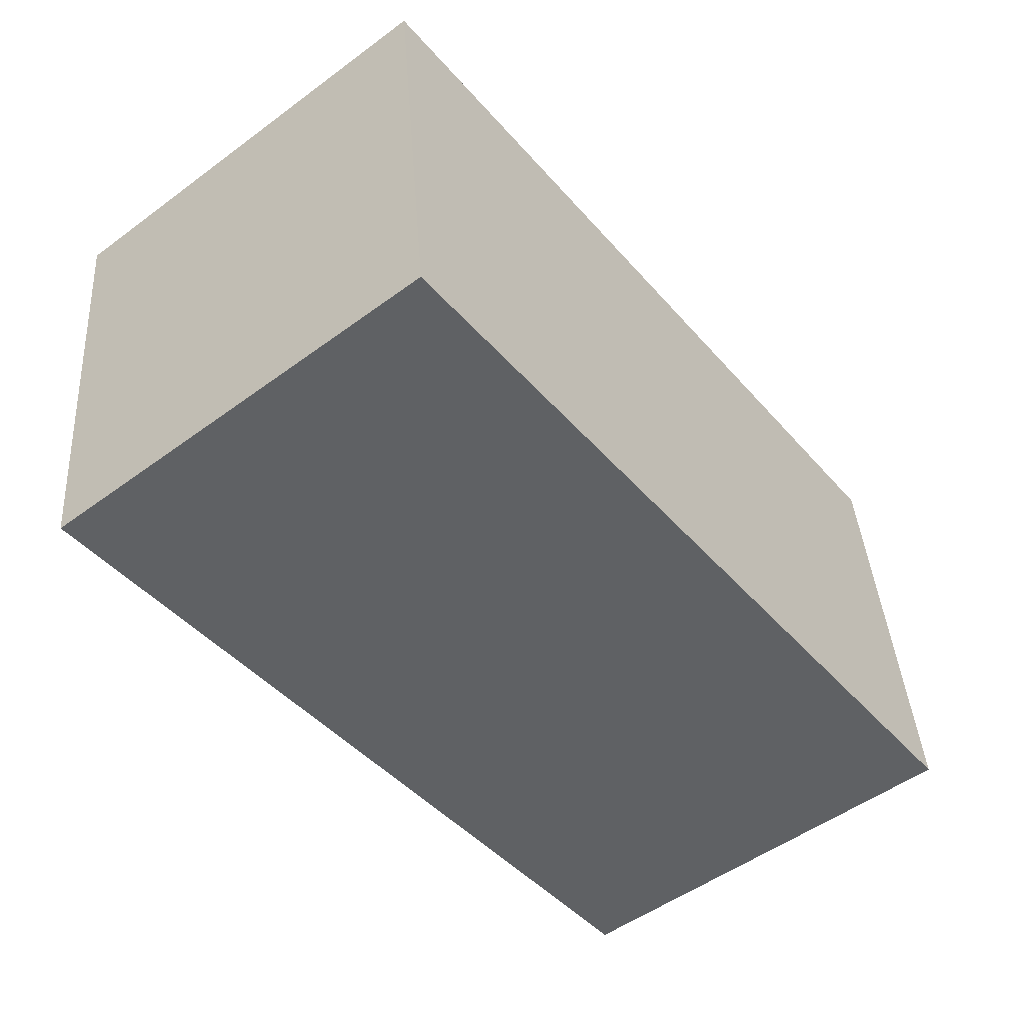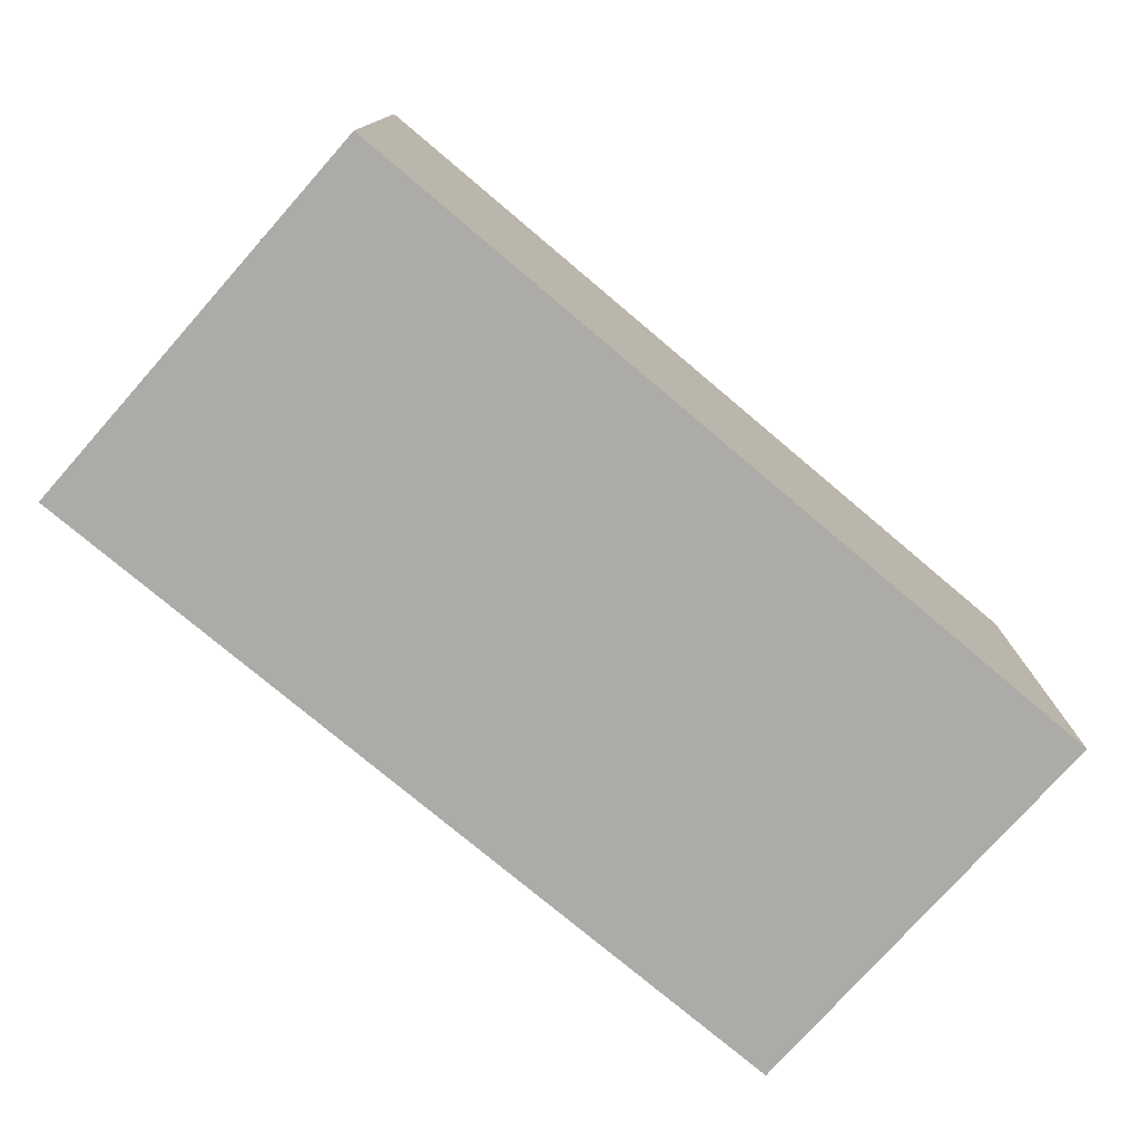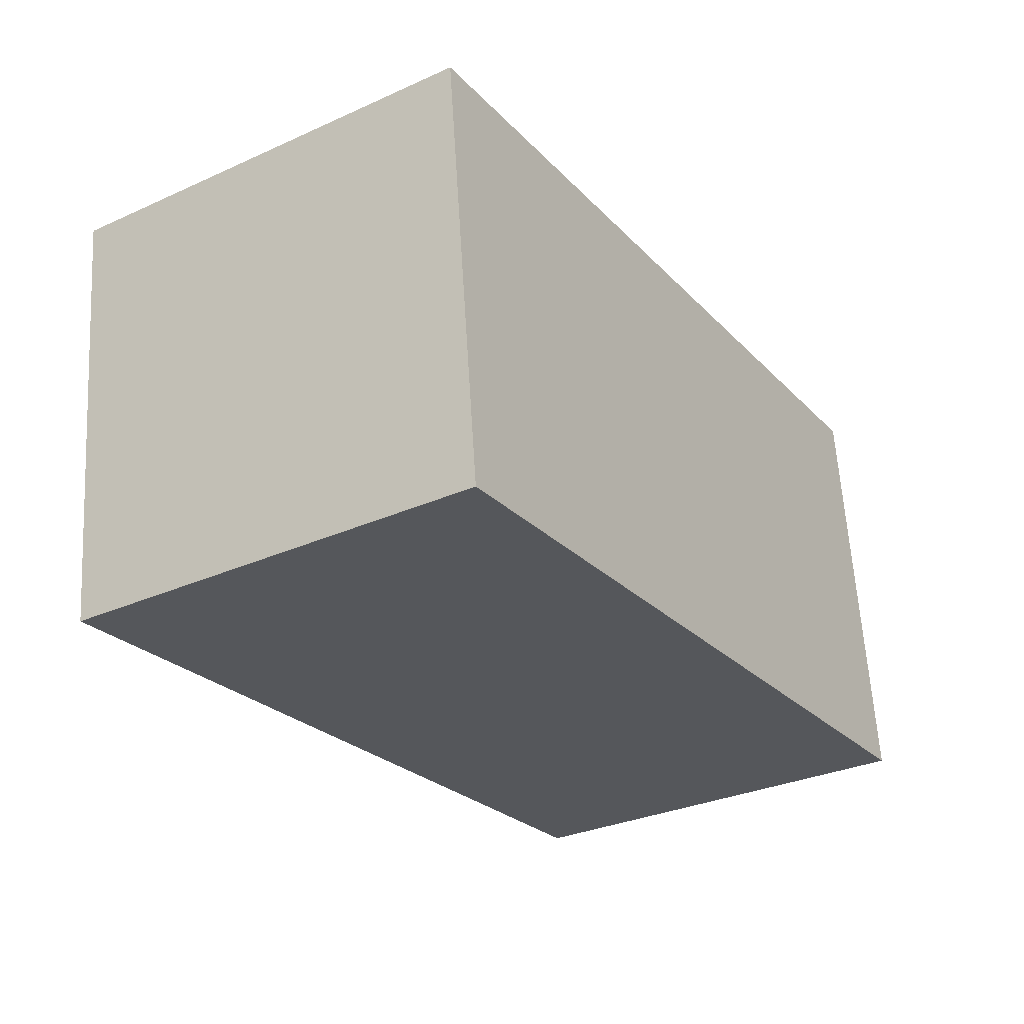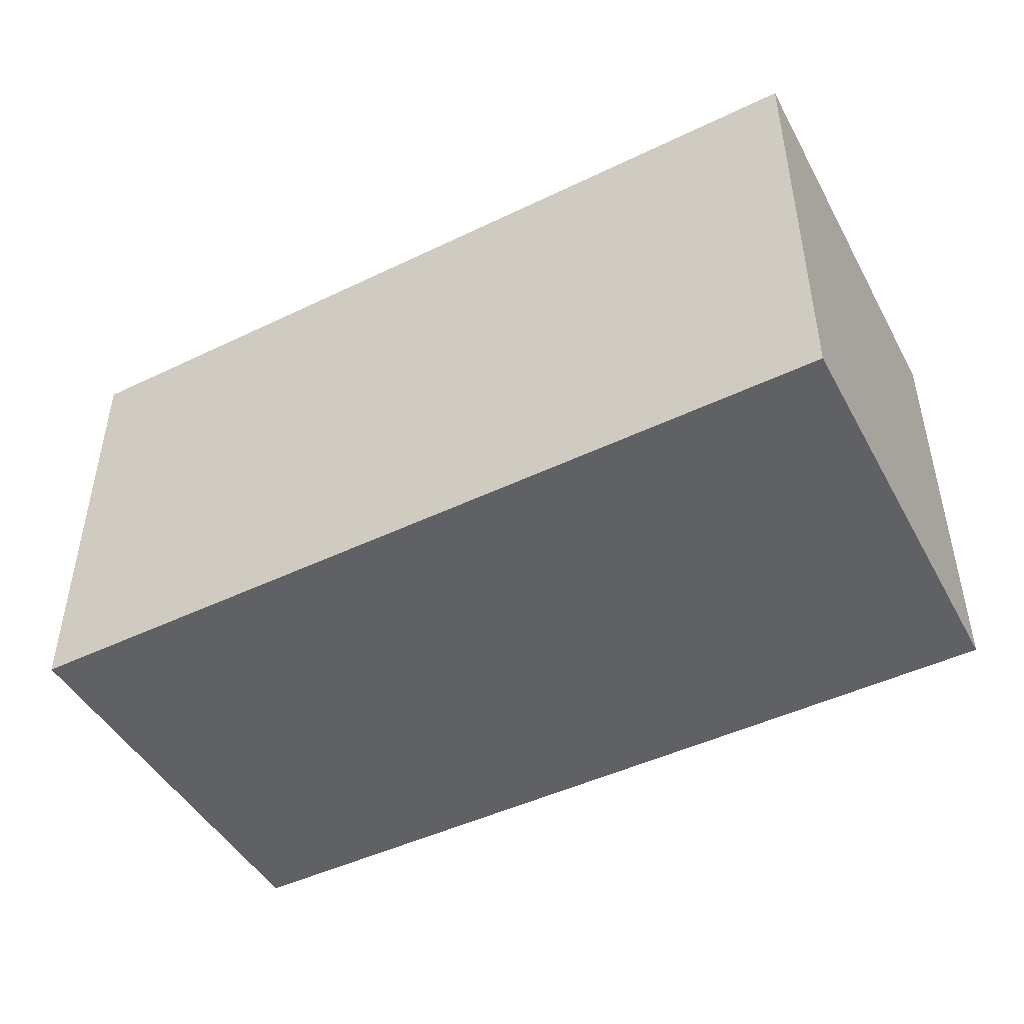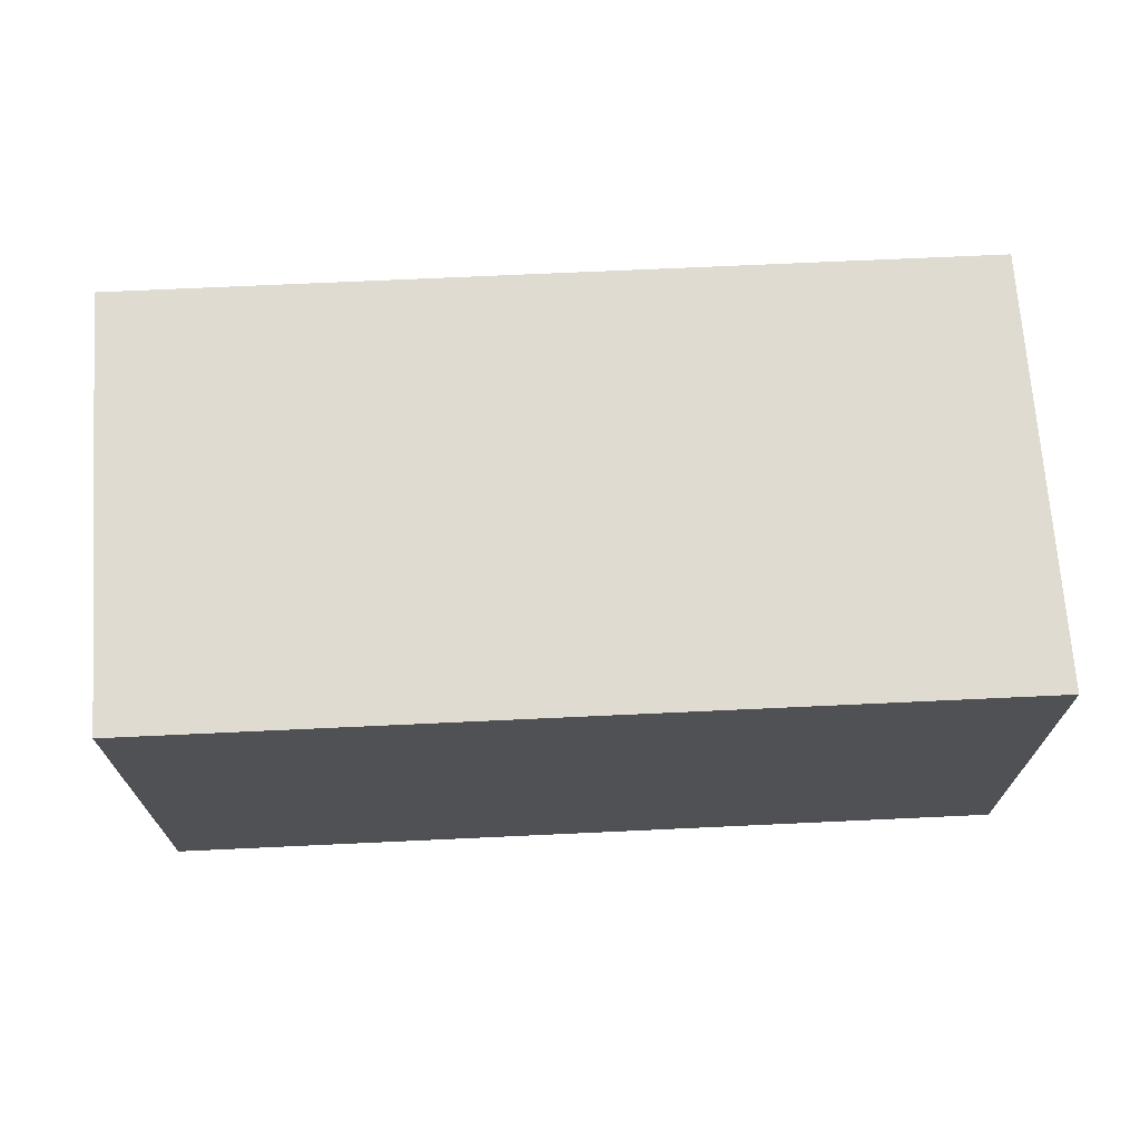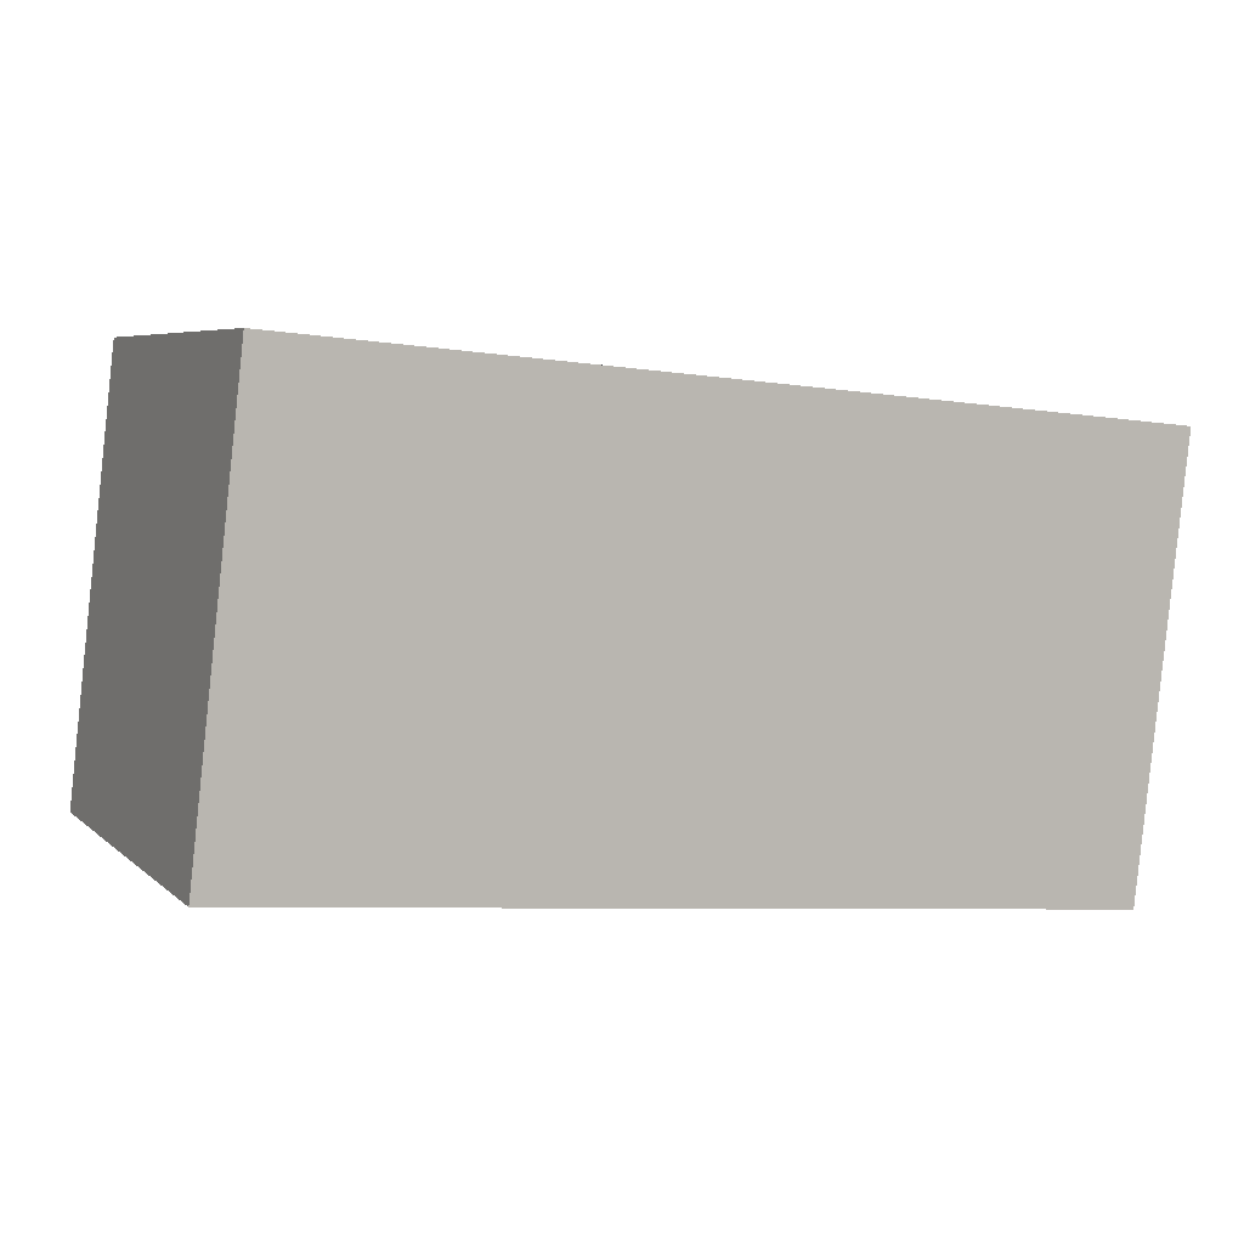
<metadata>
{"format":"obj","ext":"obj","renderer":"f3d","projection":"perspective","resolution":1024,"background":"white","views":[{"elev":-52.1,"azim":128.4,"up":"+Z"},{"elev":-76.4,"azim":145.1,"up":"+Y"},{"elev":-31.4,"azim":122.4,"up":"+Z"},{"elev":-46.3,"azim":34.1,"up":"+Y"},{"elev":69.9,"azim":-177.4,"up":"+Y"},{"elev":5.7,"azim":-24.1,"up":"+Z"}]}
</metadata>
<code>
v  4.606 2.368 -0.424
v  0.264 2.368 2.317
v  4.878 2.368 1.892
v  0 2.368 1.45e-16
v  4.878 -1.159e-16 1.892
v  4.606 2.596e-17 -0.424
v  0 0 0
v  0.264 -1.419e-16 2.317
g defaultobject
f 1 2 3
f 2 1 4
f 5 1 3
f 1 5 6
f 6 4 1
f 4 6 7
f 7 2 4
f 2 7 8
f 8 3 2
f 3 8 5
f 8 6 5
f 6 8 7

</code>
